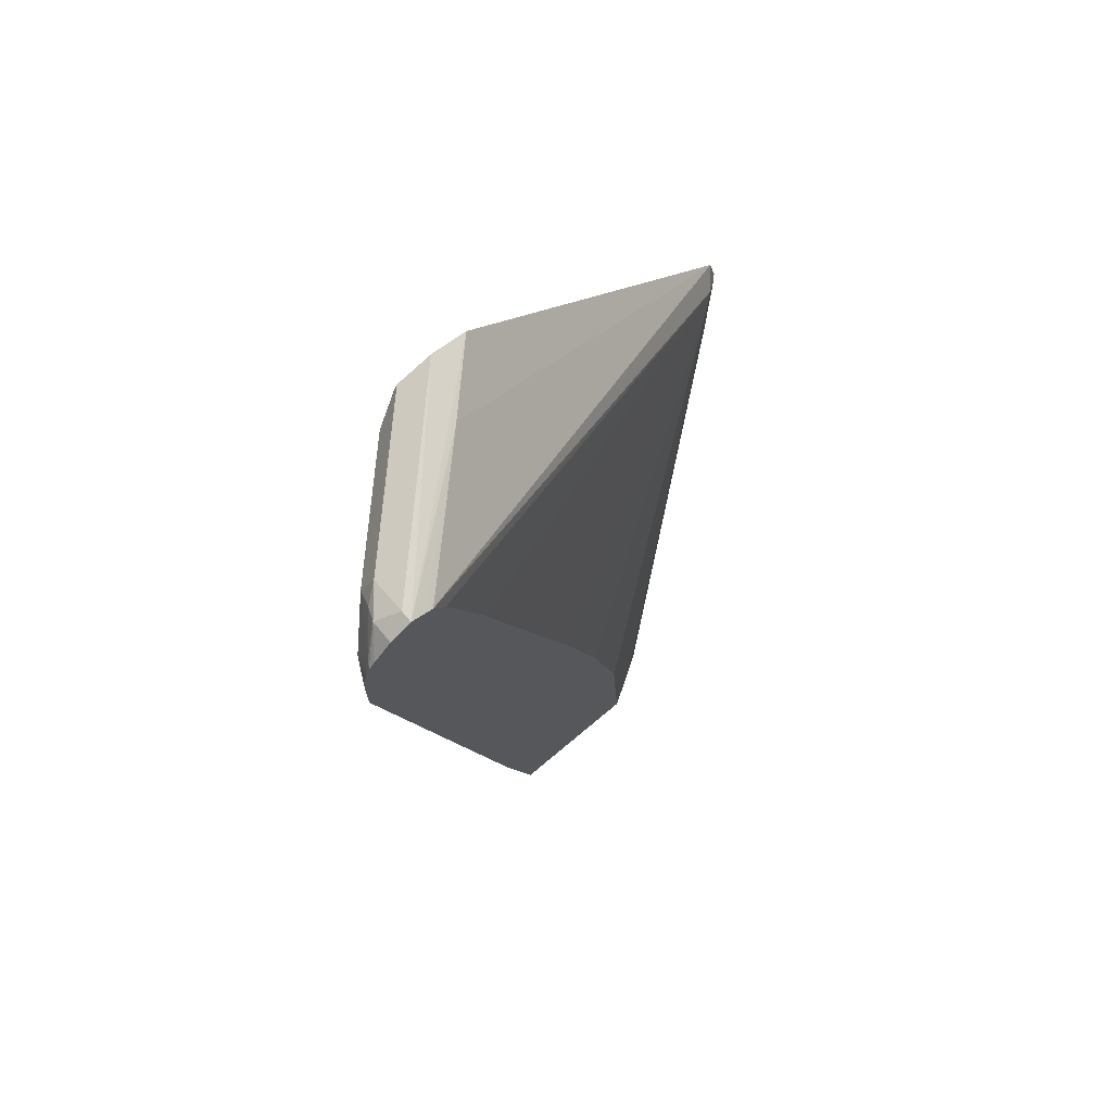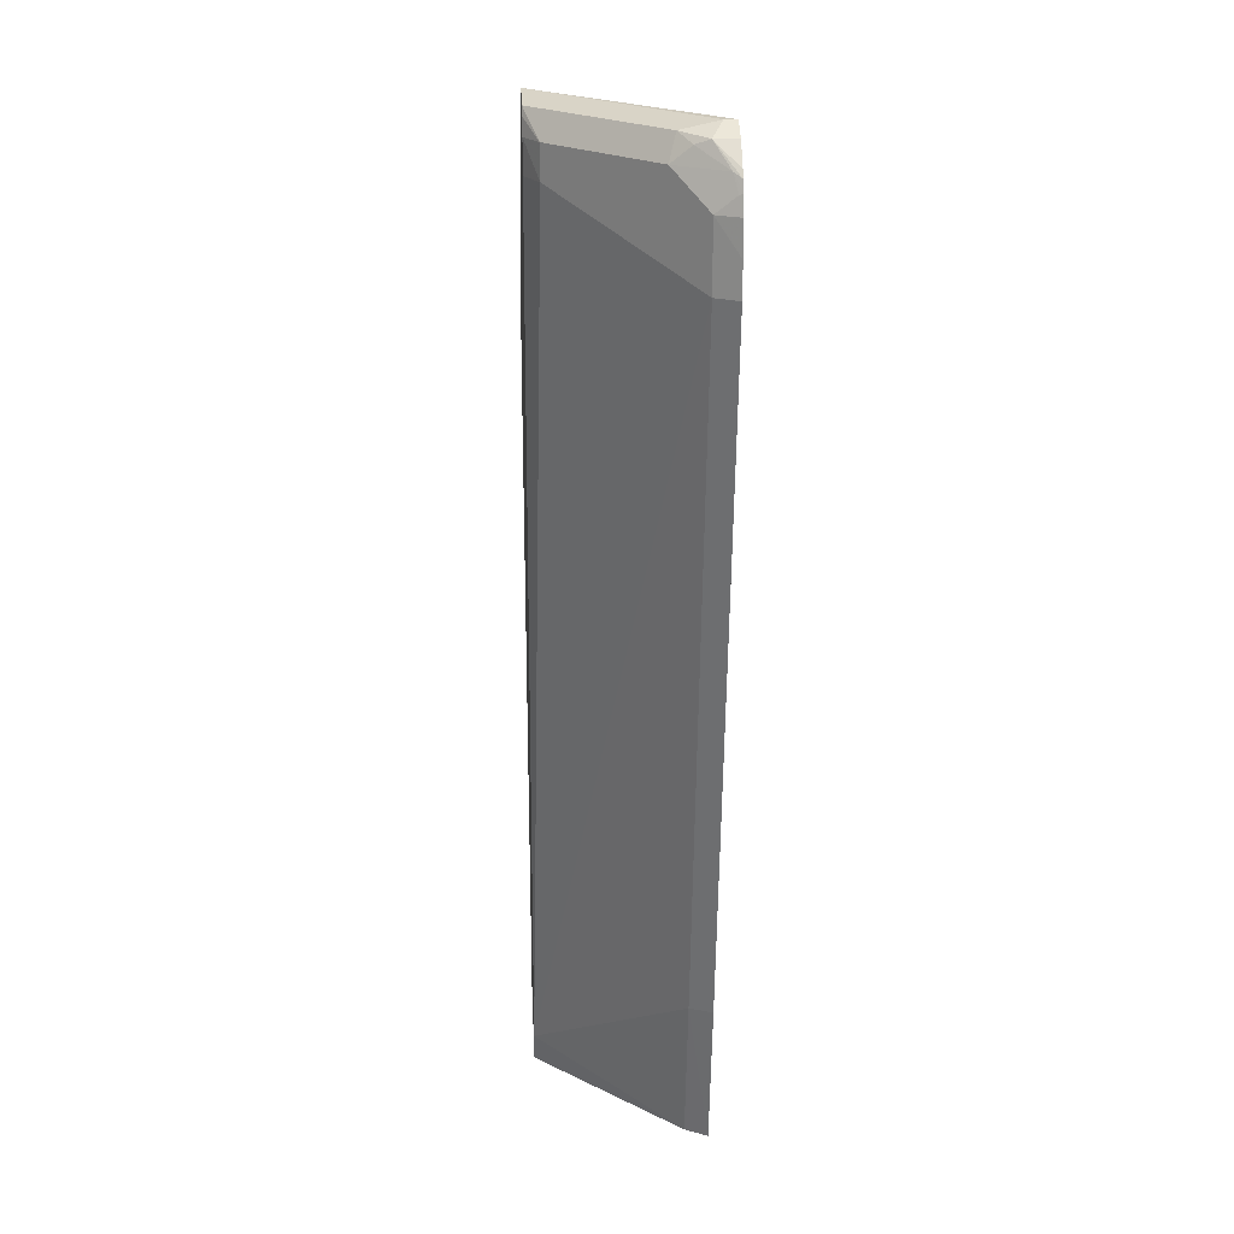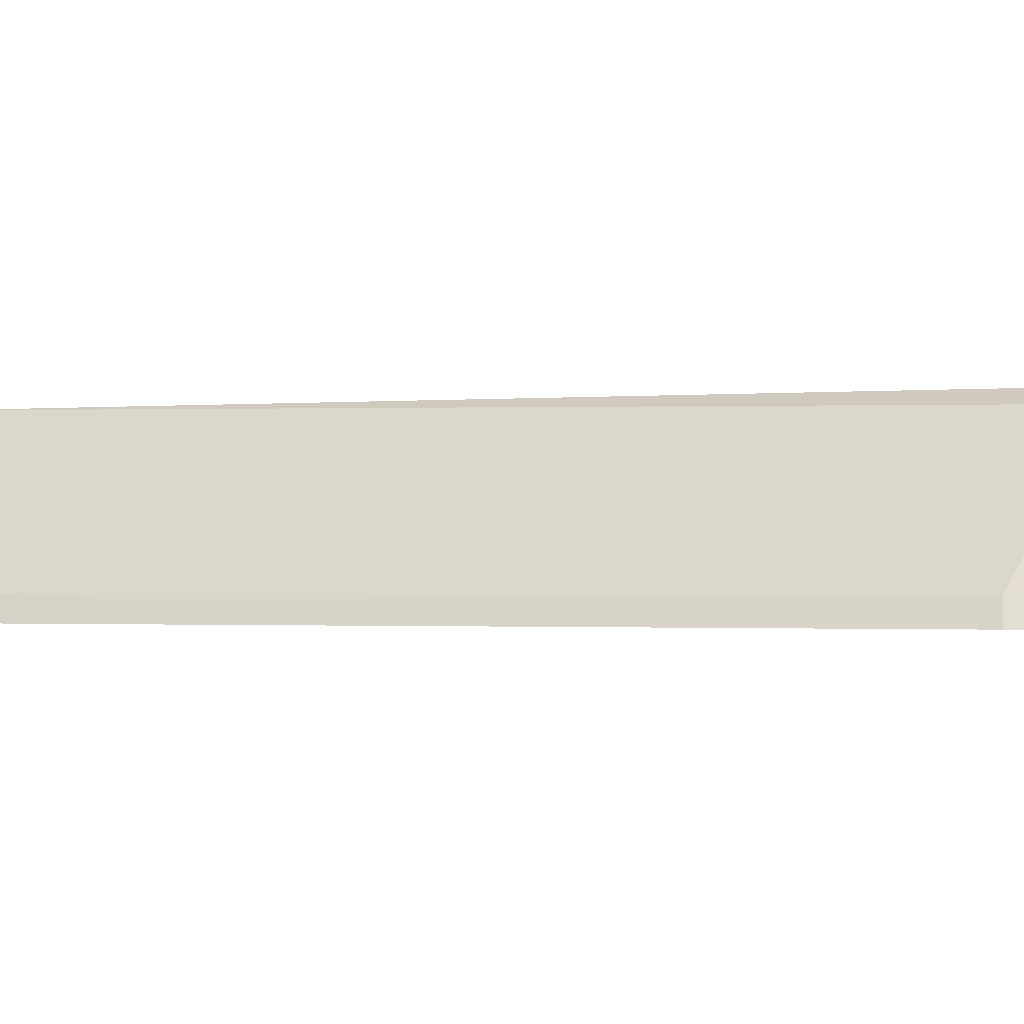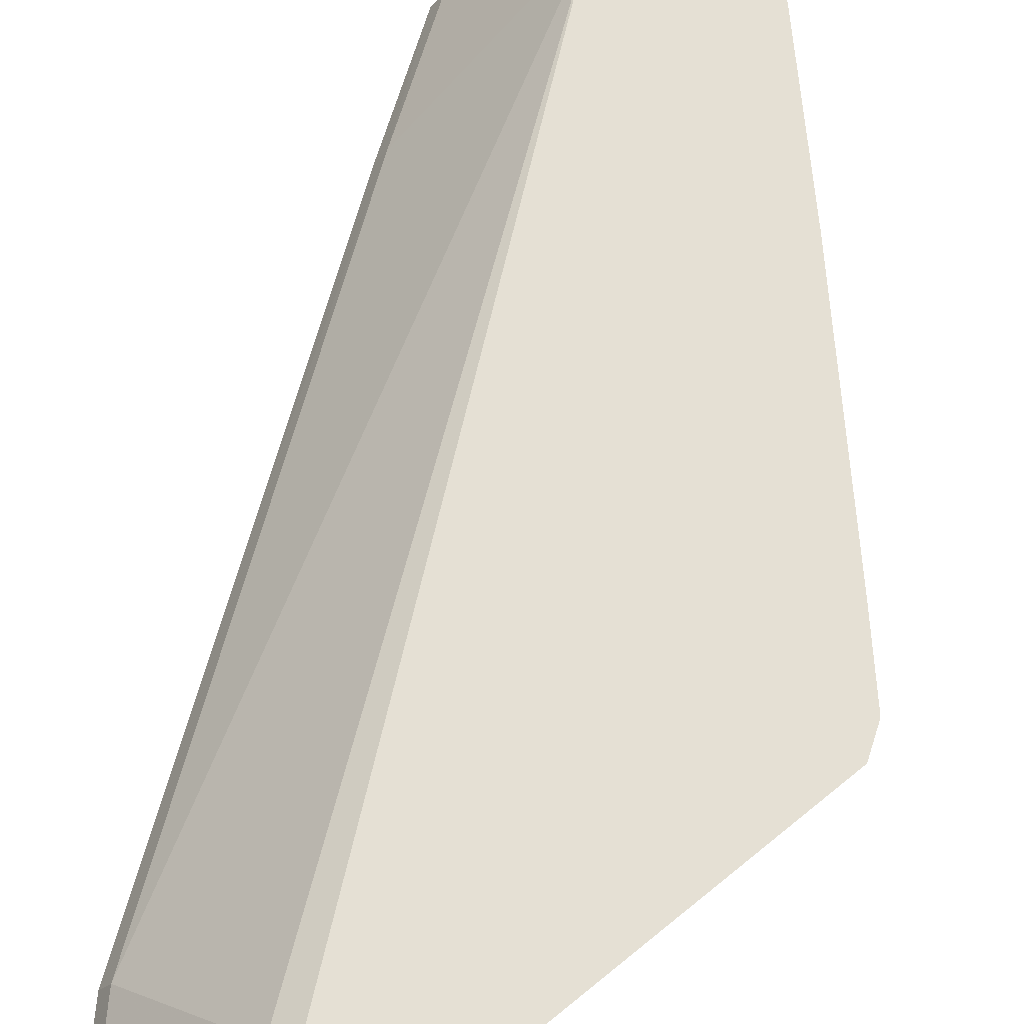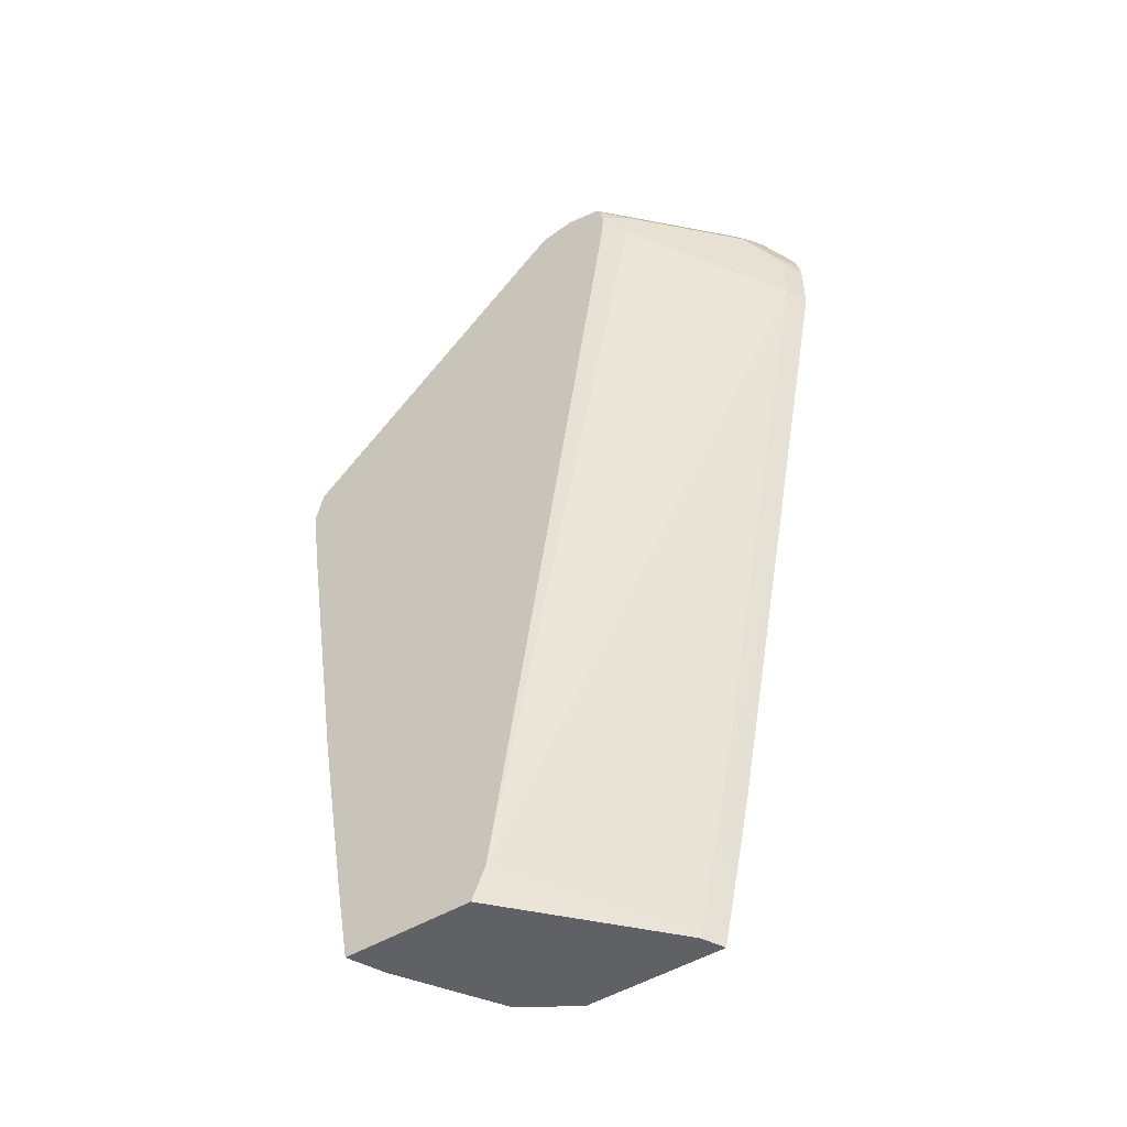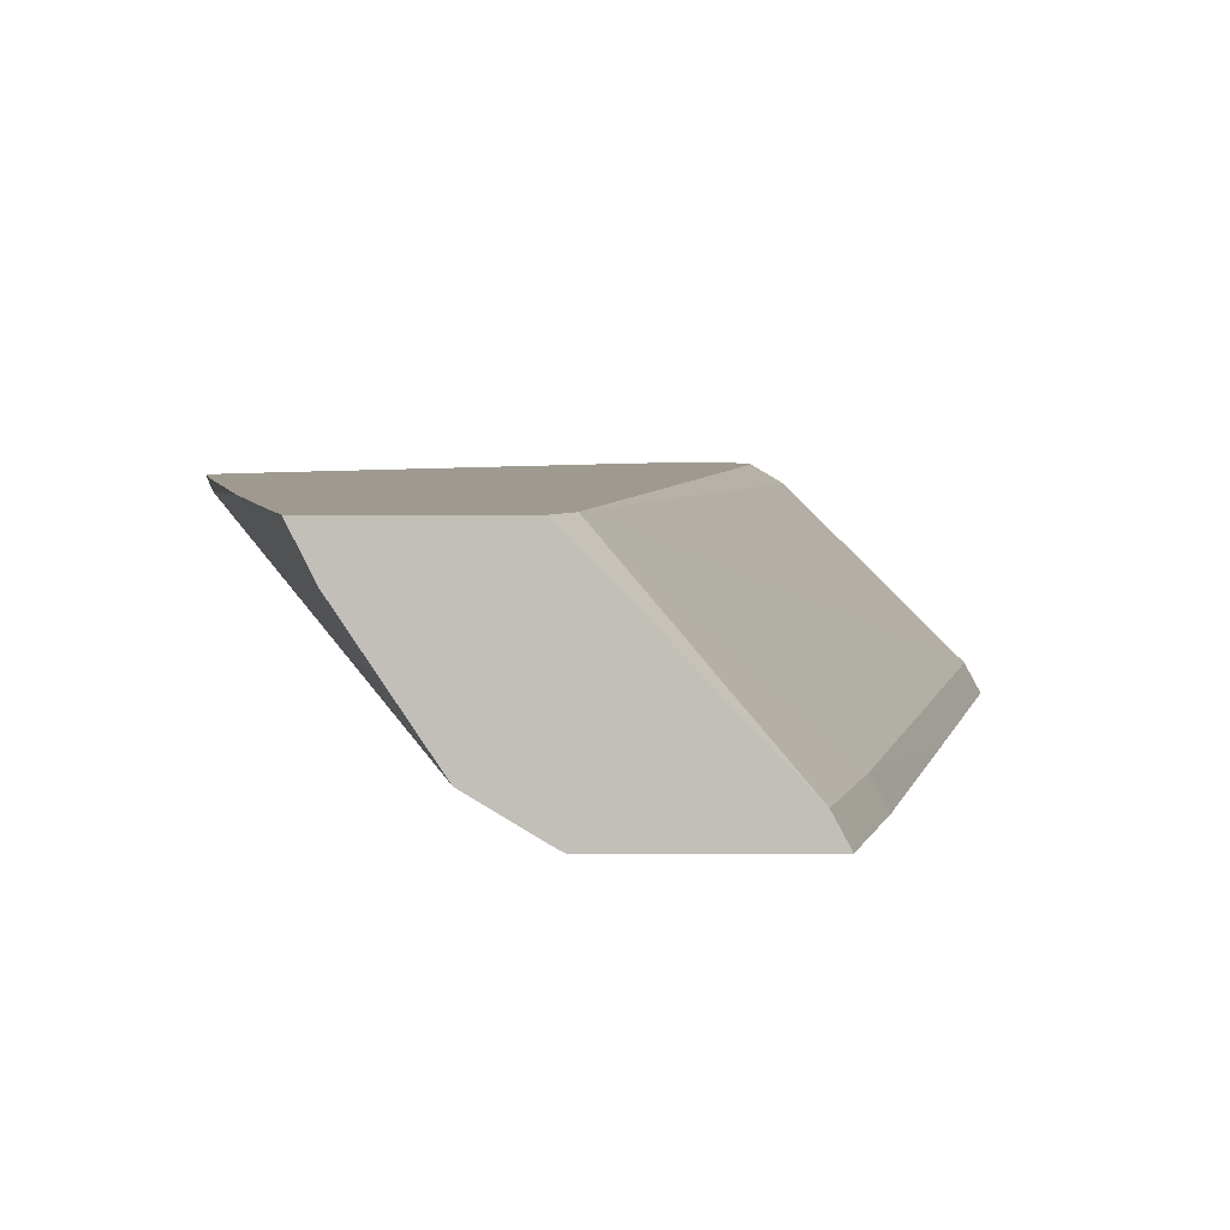
<metadata>
{"format":"obj","ext":"obj","renderer":"f3d","projection":"perspective","resolution":1024,"background":"white","views":[{"elev":73.4,"azim":140.1,"up":"+Y"},{"elev":21.9,"azim":87.1,"up":"+Y"},{"elev":-1.3,"azim":100.5,"up":"+Z"},{"elev":65.8,"azim":-175.3,"up":"+Z"},{"elev":-50.4,"azim":33.0,"up":"+Y"},{"elev":3.9,"azim":-0.7,"up":"+Z"}]}
</metadata>
<code>
v 0.1221 0.4121 -0.0373
v 0.1218 0.428 -0.0373
v 0.1162 0.428 -0.02642
v 0.1221 0.3963 -0.0373
v 0.1195 0.4366 -0.0373
v 0.1189 0.4359 -0.03566
v 0.1149 0.4438 -0.03368
v 0.1004 0.4438 -0.01057
v 0.1162 0.3963 -0.02642
v 0.09042 0.2219 -0.0373
v 0.05282 0.04758 -0.02642
v 0.1177 0.4416 -0.0373
v 0.1057 0.4544 -0.02642
v 0.103 0.4518 -0.01981
v 0.0951 0.4557 -0.01386
v 0.03758 0.4557 0.04366
v 0.05282 0.4438 0.03698
v 0.05282 0.428 0.03698
v -0.02282 -0.01194 0.04366
v 0.05873 0.04849 -0.0373
v 0.03698 -0.02862 -0.02642
v 0.04288 -0.02862 -0.0373
v 0.1152 0.4448 -0.0373
v 0.1057 0.4544 -0.0373
v 0.1007 0.4569 -0.0373
v 0.0951 0.4597 -0.0317
v 0.01974 0.4597 0.04366
v 0.03953 0.4518 0.04366
v 0.03959 0.4517 0.04366
v 0.04157 0.4438 0.04366
v 0.04037 0.428 0.04366
v -0.02974 -0.02862 0.04366
v -0.02585 -0.02862 -0.0373
v 0.0951 0.4597 -0.0373
v 0.01536 0.4587 0.04366
v -0.09316 -0.02862 0.04366
v -0.03008 -0.02862 -0.0349
v -0.05282 0.01588 -0.02113
v -0.04227 0.03171 -0.02642
v -0.02112 0.06345 -0.03699
v -0.02049 0.06345 -0.0373
v 0.08826 0.4563 -0.0373
v 0.02972 0.4557 0.01585
v 0.01387 0.4557 0.0317
v 0.001908 0.4557 0.04366
v -0.1011 0.01588 0.04366
v -0.1004 0.01588 0.04227
v -0.08982 -0.02862 0.03698
v -0.05282 -0.02862 -0.02113
v -0.1347 0.3091 0.03566
v -0.004672 0.1427 -0.0373
v 0.08452 0.4544 -0.0373
v -0.1407 0.3173 0.04366
v -0.1169 0.111 0.04366
v -0.08452 -0.02862 0.02642
v -0.1162 0.111 0.04227
v -0.06867 1.258e-05 -0.00528
v -0.1387 0.2616 0.03962
v -0.1347 0.2616 0.03566
v -0.1426 0.3012 0.0416
v -0.1408 0.317 0.04366
v 0.0811 0.4476 -0.0373
v 0.07925 0.4438 -0.0373
v 0.07541 0.4336 -0.0373
v 0.06094 0.3867 -0.0373
v 0.01118 0.2061 -0.0373
v -0.1387 0.2562 0.04366
v -0.08452 0.03171 0.01056
v -0.1446 0.2983 0.04366
v -0.1446 0.3012 0.04366
f 33 38 39
f 33 39 40
f 33 40 41
f 34 42 43
f 34 43 44
f 34 44 45
f 37 49 38
f 36 46 47
f 36 47 48
f 38 49 59
f 33 37 38
f 38 50 39
f 34 45 35
f 27 34 35
f 19 32 21
f 25 34 26
f 39 50 40
f 16 28 17
f 17 28 29
f 17 29 30
f 17 30 18
f 18 30 31
f 26 34 27
f 18 31 19
f 21 36 48
f 21 48 55
f 21 55 49
f 21 49 37
f 21 37 33
f 21 33 22
f 21 32 36
f 40 50 41
f 50 65 66
f 42 52 43
f 60 70 61
f 60 69 70
f 59 69 60
f 58 69 59
f 58 67 69
f 57 68 58
f 55 68 57
f 55 58 68
f 55 56 58
f 54 58 56
f 54 67 58
f 50 66 51
f 16 29 28
f 50 64 65
f 50 63 64
f 50 62 63
f 50 52 62
f 43 52 53
f 43 53 44
f 44 53 45
f 46 54 56
f 46 56 47
f 47 55 48
f 41 50 51
f 47 56 55
f 49 57 58
f 49 58 59
f 50 59 60
f 50 60 61
f 50 61 53
f 50 53 52
f 49 55 57
f 16 30 29
f 38 59 50
f 16 19 31
f 4 9 11
f 3 18 9
f 3 17 18
f 3 8 17
f 3 7 8
f 3 6 7
f 2 6 3
f 2 5 6
f 1 5 2
f 1 12 5
f 1 23 12
f 1 24 23
f 1 25 24
f 1 34 25
f 1 42 34
f 1 52 42
f 1 62 52
f 16 31 30
f 1 2 3
f 1 3 9
f 1 9 4
f 1 4 10
f 1 10 20
f 4 11 10
f 1 20 22
f 1 41 51
f 1 51 66
f 1 66 65
f 1 65 64
f 1 64 63
f 1 63 62
f 1 33 41
f 5 12 7
f 1 22 33
f 7 12 13
f 16 32 19
f 5 7 6
f 16 36 32
f 16 46 36
f 16 54 46
f 16 69 67
f 16 70 69
f 16 61 70
f 16 53 61
f 16 45 53
f 16 35 45
f 16 27 35
f 15 27 16
f 15 26 27
f 13 15 14
f 16 67 54
f 13 25 26
f 13 26 15
f 7 13 14
f 8 14 15
f 7 14 8
f 8 16 17
f 9 18 19
f 9 19 11
f 8 15 16
f 10 11 20
f 11 19 21
f 11 21 22
f 11 22 20
f 12 23 13
f 13 23 24
f 13 24 25

</code>
